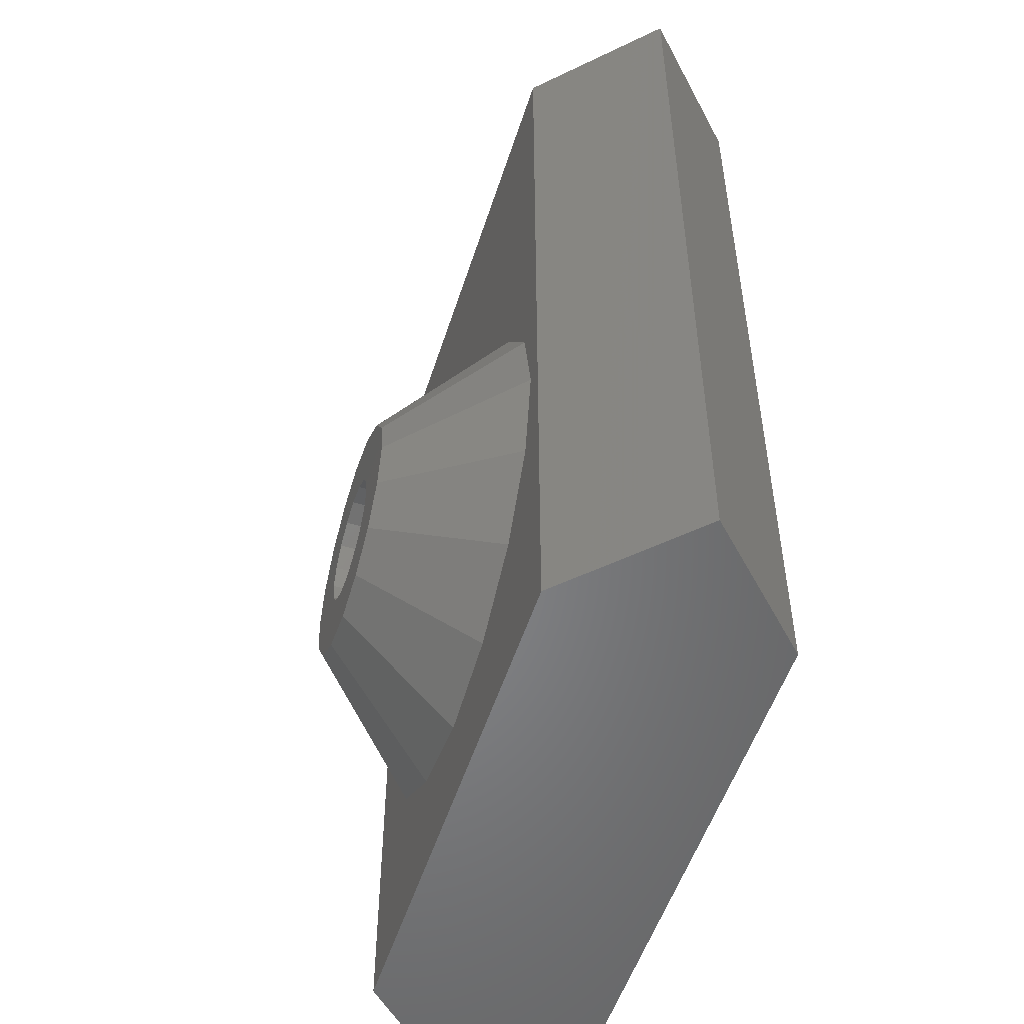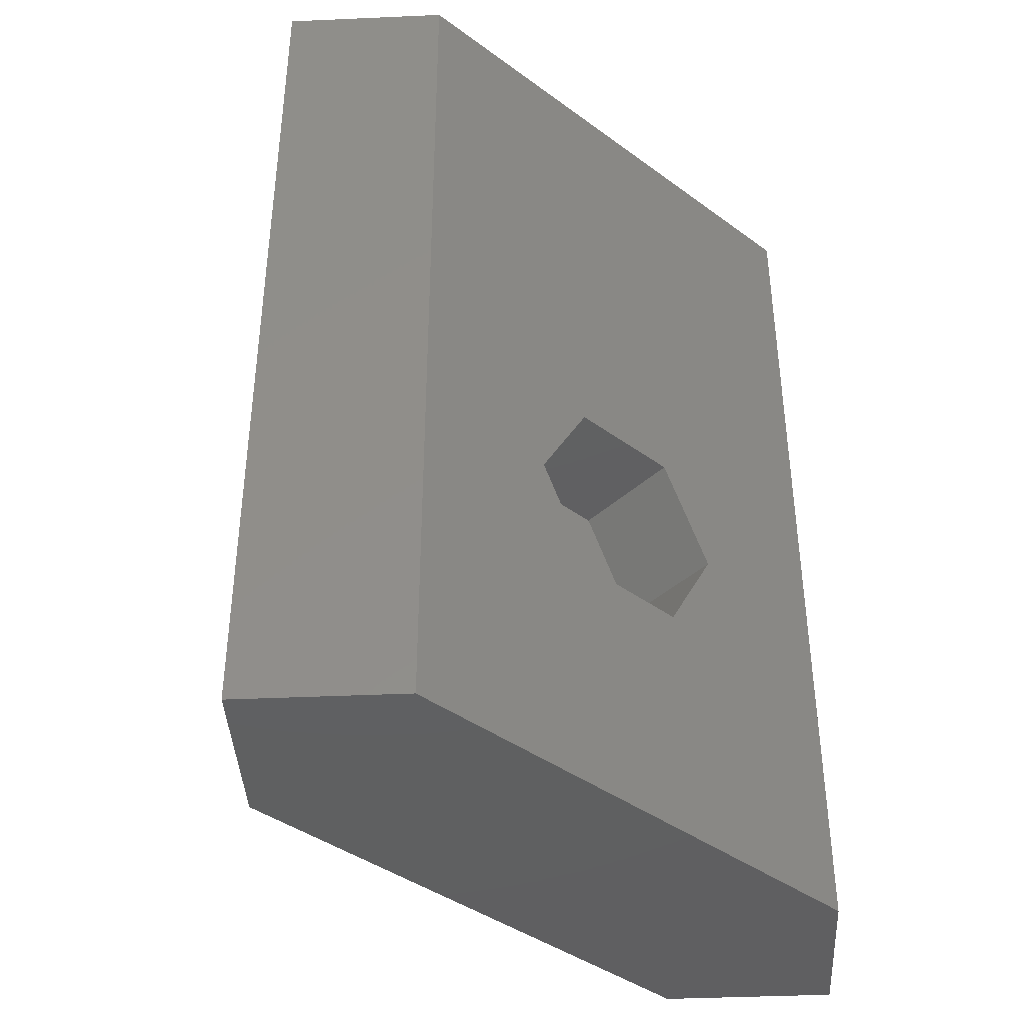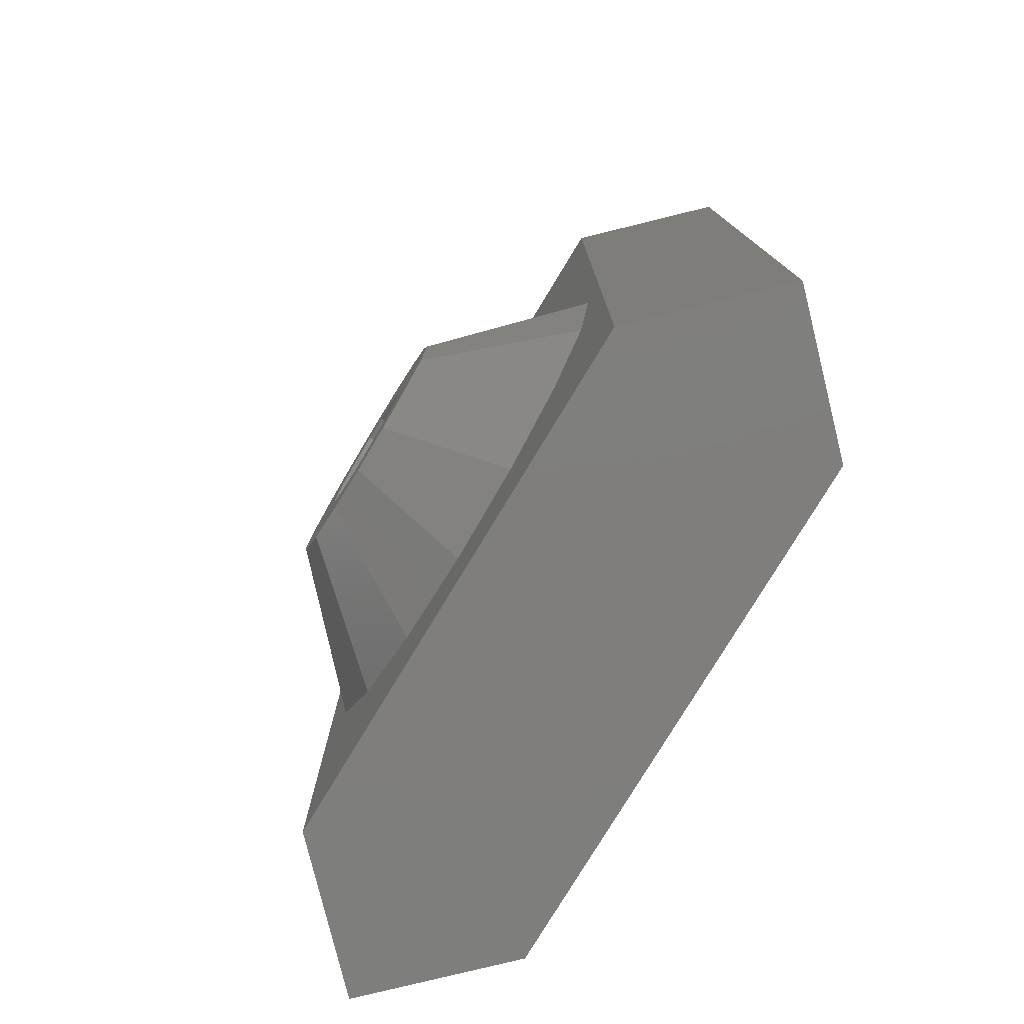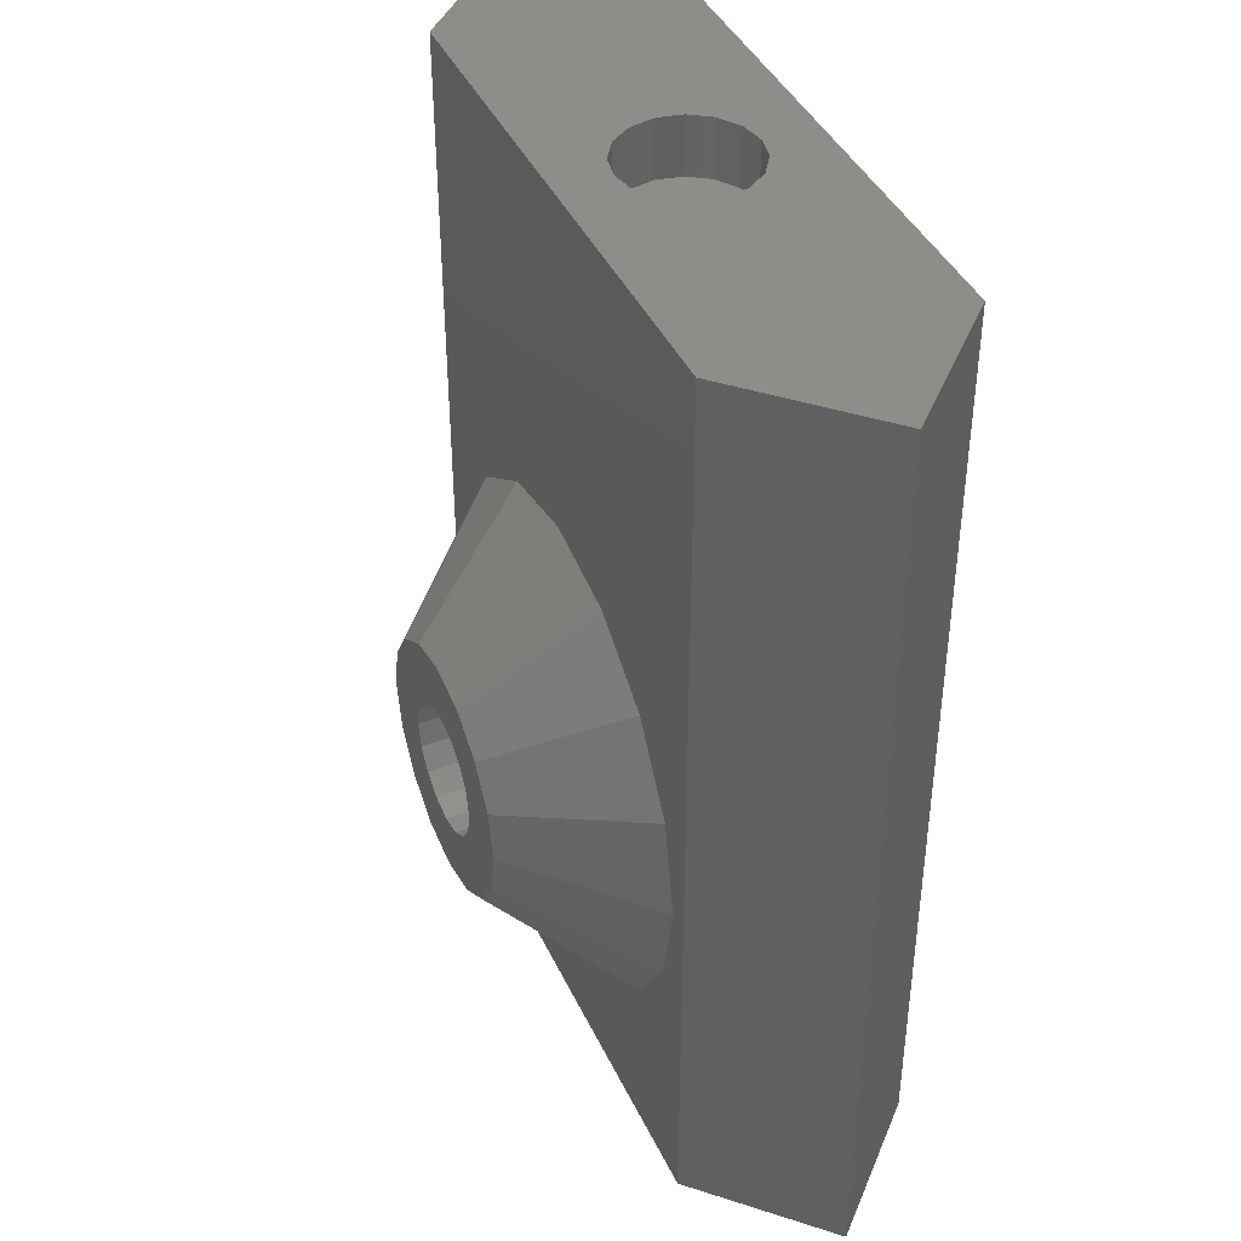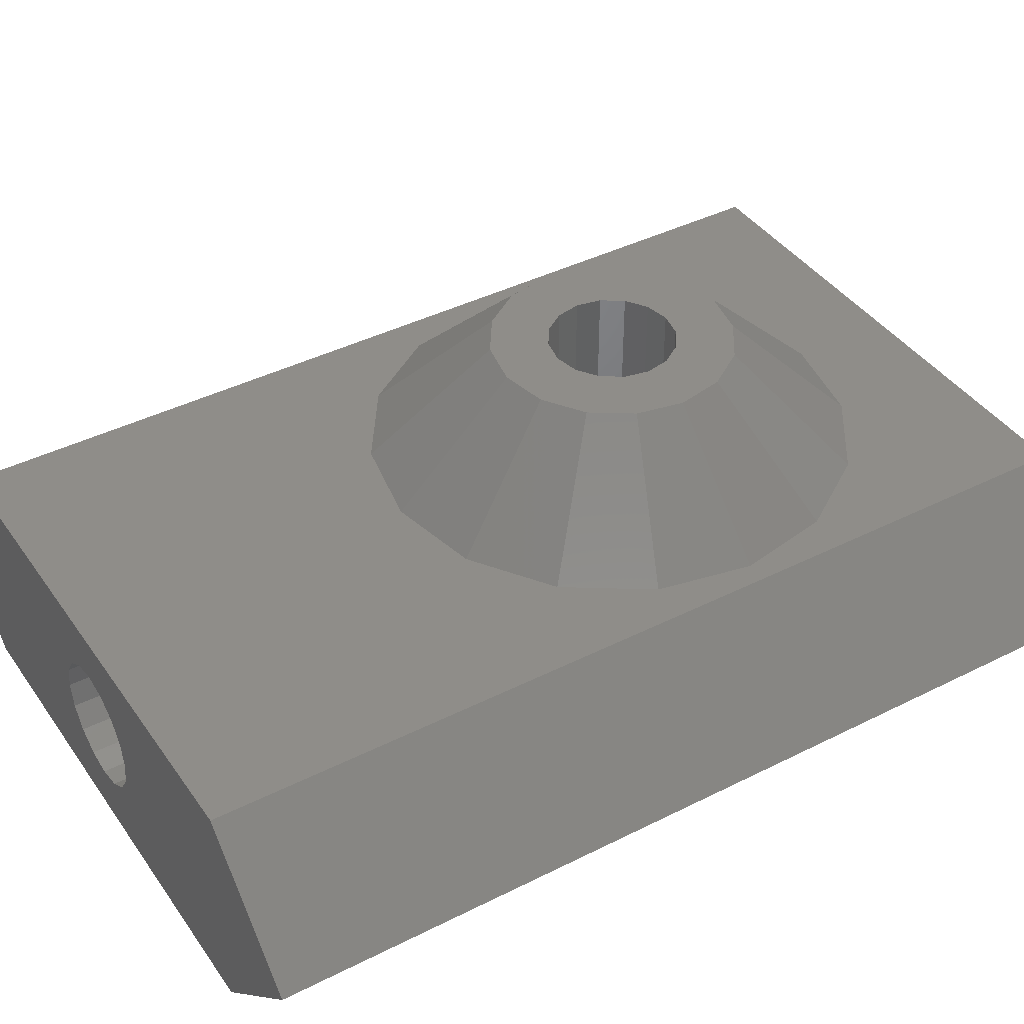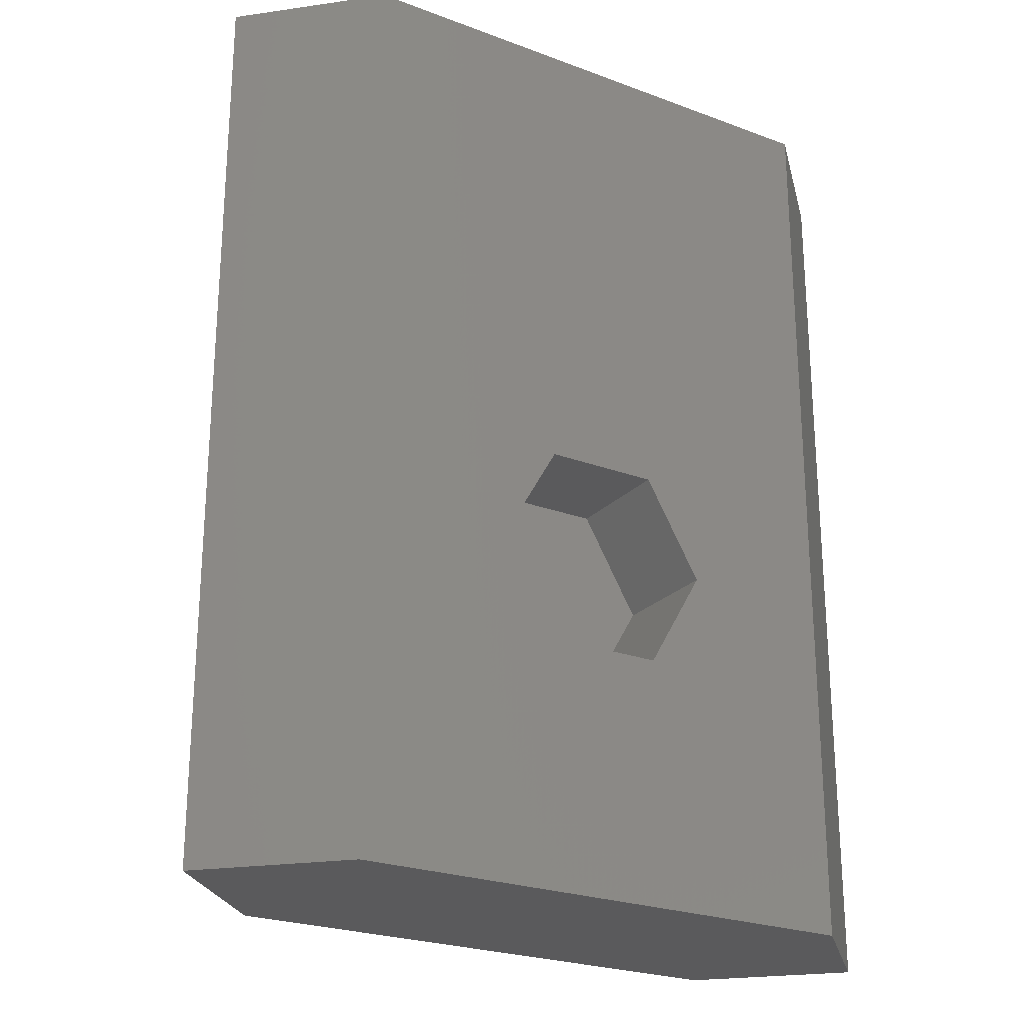
<metadata>
{"format":"stl","ext":"stl","renderer":"f3d","projection":"perspective","resolution":1024,"background":"white","views":[{"elev":-52.7,"azim":72.4,"up":"+Y"},{"elev":-40.7,"azim":138.1,"up":"+Y"},{"elev":-78.4,"azim":58.8,"up":"+Y"},{"elev":41.6,"azim":66.3,"up":"+Y"},{"elev":40.7,"azim":-121.7,"up":"+Z"},{"elev":-24.4,"azim":148.3,"up":"+Y"}]}
</metadata>
<code>
# stl→obj: 134 verts, 268 faces
v -16.4 32.24 5
v -16.4 72.24 5
v -11.4 32.24 0
v -11.4 72.24 8.882e-15
v -11.4 32.24 10
v -11.4 72.24 10
v 16.4 32.24 5
v 11.4 32.24 0
v 11.4 32.24 10
v 2.462 51.5 4.278e-15
v 11.4 72.24 8.882e-15
v -4.925 47.24 3.331e-15
v -2.462 42.97 2.384e-15
v 4.925 47.24 3.331e-15
v 2.462 42.97 2.384e-15
v -2.462 51.5 4.278e-15
v 0 72.24 7.75
v 11.4 72.24 10
v 2.541 72.24 3.948
v 16.4 72.24 5
v -2.541 72.24 6.052
v -2.75 72.24 5
v -2.541 72.24 3.948
v 1.945 72.24 6.945
v 2.541 72.24 6.052
v -1.945 72.24 3.055
v -1.052 72.24 2.459
v 0 72.24 2.25
v 1.052 72.24 2.459
v 1.945 72.24 3.055
v 2.75 72.24 5
v 1.052 72.24 7.541
v -1.052 72.24 7.541
v -1.945 72.24 6.945
v 0 36.75 10
v 10.49 47.24 10
v 9.691 43.22 10
v -10.49 47.24 10
v -9.691 51.25 10
v 4.01 37.55 10
v -9.689 51.26 10
v -7.417 54.66 10
v -7.414 54.66 10
v -4.014 56.93 10
v -4.01 56.93 10
v 0 57.73 10
v 0.004018 57.73 10
v 4.014 56.93 10
v 4.018 56.93 10
v 7.417 54.66 10
v 7.414 39.82 10
v 4.014 37.55 10
v 7.419 54.65 10
v 9.691 51.25 10
v 9.692 51.25 10
v 9.689 43.22 10
v 7.417 39.82 10
v -0.004018 36.75 10
v -4.014 37.55 10
v -4.018 37.55 10
v -7.417 39.82 10
v -7.419 39.83 10
v -9.691 43.22 10
v -9.692 43.23 10
v -2.462 42.97 4.95
v -4.925 47.24 4.95
v -2.462 51.5 4.95
v 2.462 51.5 4.95
v 4.925 47.24 4.95
v 2.462 42.97 4.95
v -1.945 69.74 6.945
v -2.541 69.74 6.052
v -2.75 69.74 5
v -1.052 69.74 7.541
v 0 69.74 7.75
v 1.052 69.74 7.541
v 1.945 69.74 6.945
v 2.541 69.74 6.052
v 2.75 69.74 5
v 2.541 69.74 3.948
v 1.945 69.74 3.055
v 1.052 69.74 2.459
v 0 69.74 2.25
v -1.052 69.74 2.459
v -1.945 69.74 3.055
v -2.541 69.74 3.948
v -5.25 47.24 14.99
v -4.85 49.25 14.99
v -4.85 45.23 14.99
v -3.712 43.53 14.99
v -2.009 42.39 14.99
v 0 41.99 14.99
v 2.009 42.39 14.99
v 3.712 43.53 14.99
v 4.85 45.23 14.99
v 5.25 47.24 14.99
v 4.85 49.25 14.99
v 3.712 50.95 14.99
v 2.009 52.09 14.99
v 0 52.49 14.99
v -2.009 52.09 14.99
v -3.712 50.95 14.99
v -2.541 46.19 14.99
v 2.541 48.29 14.99
v 2.75 47.24 14.99
v -1.945 45.29 14.99
v -2.75 47.24 14.99
v -2.541 48.29 14.99
v 0 44.49 14.99
v -1.052 44.7 14.99
v 2.541 46.19 14.99
v 1.945 45.29 14.99
v 1.052 44.7 14.99
v -1.052 49.78 14.99
v 0 49.99 14.99
v 1.052 49.78 14.99
v 1.945 49.18 14.99
v -1.945 49.18 14.99
v -2.541 46.19 5.2
v -2.75 47.24 5.2
v -1.945 45.29 5.2
v -1.052 44.7 5.2
v 0 44.49 5.2
v 1.052 44.7 5.2
v 1.945 45.29 5.2
v 2.541 46.19 5.2
v 2.75 47.24 5.2
v 2.541 48.29 5.2
v 1.945 49.18 5.2
v 1.052 49.78 5.2
v 0 49.99 5.2
v -1.052 49.78 5.2
v -1.945 49.18 5.2
v -2.541 48.29 5.2
f 1 2 3
f 3 2 4
f 1 5 2
f 2 5 6
f 5 1 3
f 7 5 8
f 8 5 3
f 9 5 7
f 10 4 11
f 3 4 12
f 3 12 13
f 3 13 8
f 14 8 15
f 16 4 10
f 8 14 11
f 14 10 11
f 12 4 16
f 15 8 13
f 2 6 4
f 17 6 18
f 19 18 20
f 4 20 11
f 4 6 21
f 4 21 22
f 4 22 23
f 24 18 25
f 4 26 27
f 4 27 28
f 4 28 20
f 28 29 20
f 19 20 30
f 31 18 19
f 25 18 31
f 30 20 29
f 32 18 24
f 33 6 17
f 32 17 18
f 34 6 33
f 21 6 34
f 26 4 23
f 35 5 9
f 36 37 9
f 6 5 38
f 6 38 38
f 6 38 39
f 40 35 9
f 6 39 41
f 6 41 42
f 6 42 43
f 6 43 44
f 6 44 45
f 18 6 46
f 18 46 47
f 18 47 48
f 18 48 49
f 18 49 50
f 51 52 9
f 18 50 53
f 18 53 54
f 18 54 55
f 18 36 9
f 18 55 36
f 36 36 9
f 37 56 9
f 57 51 9
f 52 40 9
f 58 5 35
f 59 5 58
f 60 5 59
f 61 5 60
f 62 5 61
f 63 5 62
f 38 5 63
f 38 63 64
f 45 46 6
f 56 57 9
f 18 9 7
f 20 18 7
f 7 8 11
f 20 7 11
f 65 13 12
f 66 65 12
f 12 16 67
f 66 12 67
f 16 10 68
f 67 16 68
f 14 69 10
f 10 69 68
f 14 15 69
f 69 15 70
f 15 13 70
f 70 13 65
f 21 34 71
f 72 21 71
f 22 21 72
f 73 22 72
f 33 74 34
f 34 74 71
f 17 75 33
f 33 75 74
f 32 76 17
f 17 76 75
f 24 77 32
f 32 77 76
f 25 78 24
f 24 78 77
f 31 79 25
f 25 79 78
f 31 19 79
f 79 19 80
f 19 30 80
f 80 30 81
f 81 30 29
f 82 81 29
f 82 29 28
f 83 82 28
f 83 28 27
f 84 83 27
f 84 27 26
f 85 84 26
f 85 26 23
f 86 85 23
f 86 23 22
f 73 86 22
f 38 38 87
f 88 38 87
f 87 38 64
f 87 64 63
f 89 87 63
f 89 63 62
f 89 62 61
f 90 89 61
f 90 61 60
f 90 60 59
f 91 90 59
f 91 59 58
f 92 91 58
f 35 92 58
f 40 92 35
f 93 92 40
f 52 93 40
f 51 93 52
f 94 93 51
f 57 94 51
f 56 94 57
f 95 94 56
f 37 95 56
f 36 95 37
f 96 95 36
f 36 96 36
f 55 96 36
f 54 97 96
f 55 54 96
f 53 97 54
f 50 98 97
f 53 50 97
f 49 98 50
f 48 99 98
f 49 48 98
f 48 47 99
f 46 100 99
f 47 46 99
f 46 45 100
f 45 44 101
f 100 45 101
f 44 43 101
f 43 42 102
f 101 43 102
f 42 41 102
f 41 39 88
f 102 41 88
f 39 38 88
f 68 69 67
f 67 69 70
f 67 70 65
f 67 65 66
f 71 74 72
f 72 74 75
f 72 75 76
f 72 76 77
f 72 77 78
f 72 78 79
f 72 79 80
f 72 80 81
f 72 81 82
f 72 82 83
f 72 83 84
f 72 84 85
f 72 85 86
f 72 86 73
f 88 87 89
f 91 88 90
f 90 88 89
f 92 88 91
f 103 88 92
f 104 105 96
f 99 88 98
f 100 88 99
f 101 88 100
f 102 88 101
f 106 103 92
f 107 108 88
f 109 110 93
f 111 112 95
f 112 113 94
f 98 88 114
f 98 115 97
f 98 114 115
f 115 116 97
f 97 117 96
f 117 104 96
f 96 105 95
f 118 114 88
f 105 111 95
f 116 117 97
f 95 112 94
f 94 113 93
f 113 109 93
f 93 110 92
f 110 106 92
f 103 107 88
f 108 118 88
f 103 119 120
f 107 103 120
f 106 121 119
f 103 106 119
f 122 121 110
f 110 121 106
f 123 122 109
f 109 122 110
f 124 123 113
f 113 123 109
f 125 124 112
f 112 124 113
f 126 125 111
f 111 125 112
f 127 126 105
f 105 126 111
f 127 105 128
f 128 105 104
f 128 104 129
f 129 104 117
f 130 129 117
f 116 130 117
f 131 130 116
f 115 131 116
f 132 131 115
f 114 132 115
f 133 132 114
f 118 133 114
f 134 133 118
f 108 134 118
f 120 134 108
f 107 120 108
f 119 121 122
f 124 119 123
f 123 119 122
f 125 119 124
f 126 119 125
f 127 119 126
f 128 119 127
f 129 119 128
f 130 119 129
f 131 119 130
f 132 119 131
f 133 119 132
f 134 119 133
f 120 119 134

</code>
